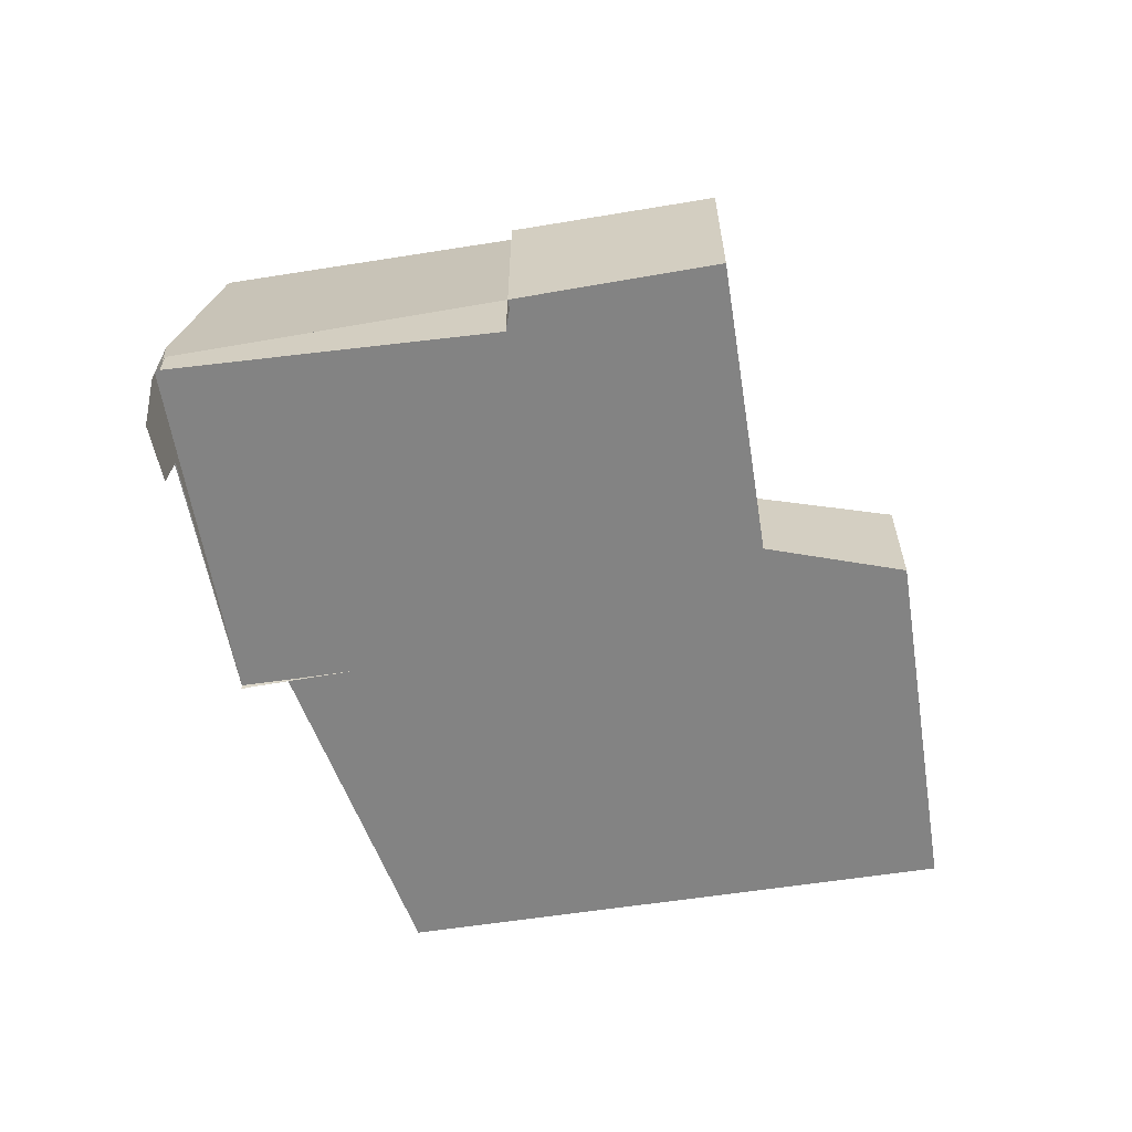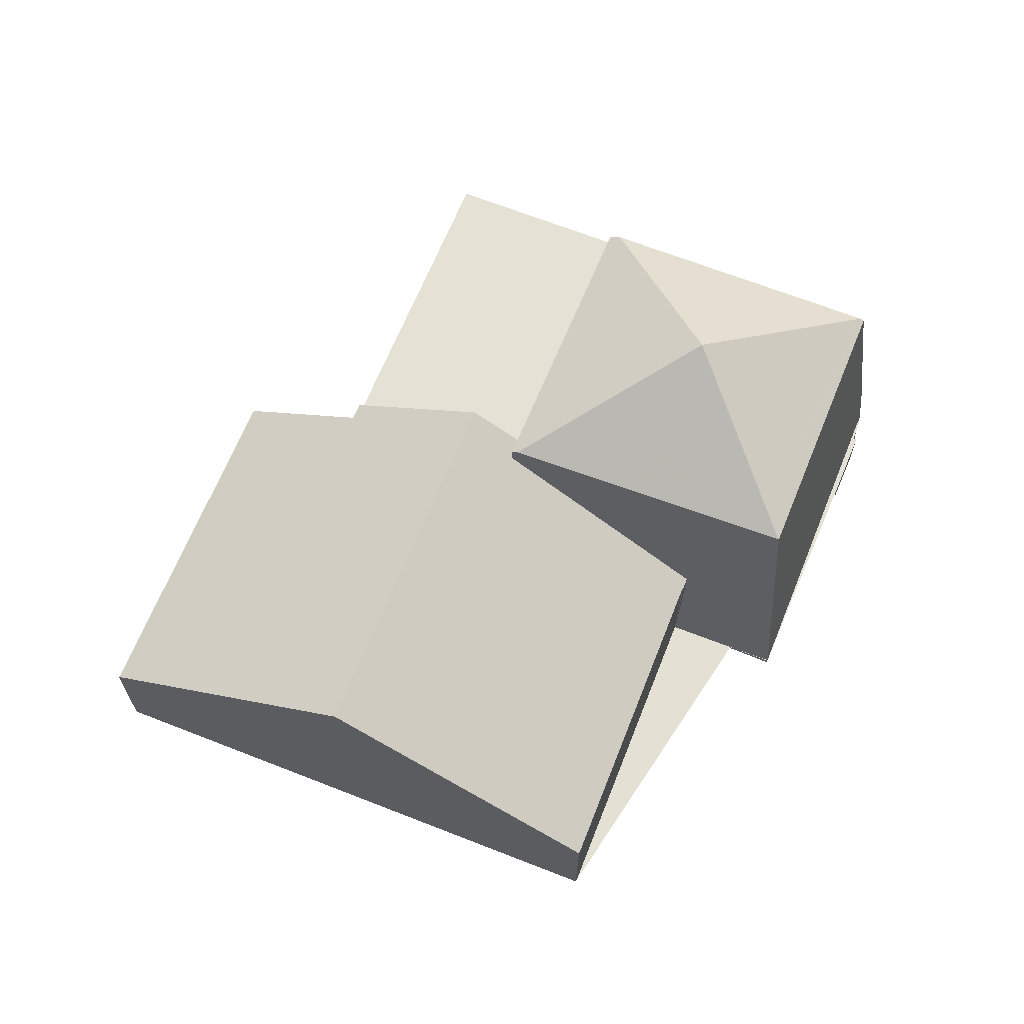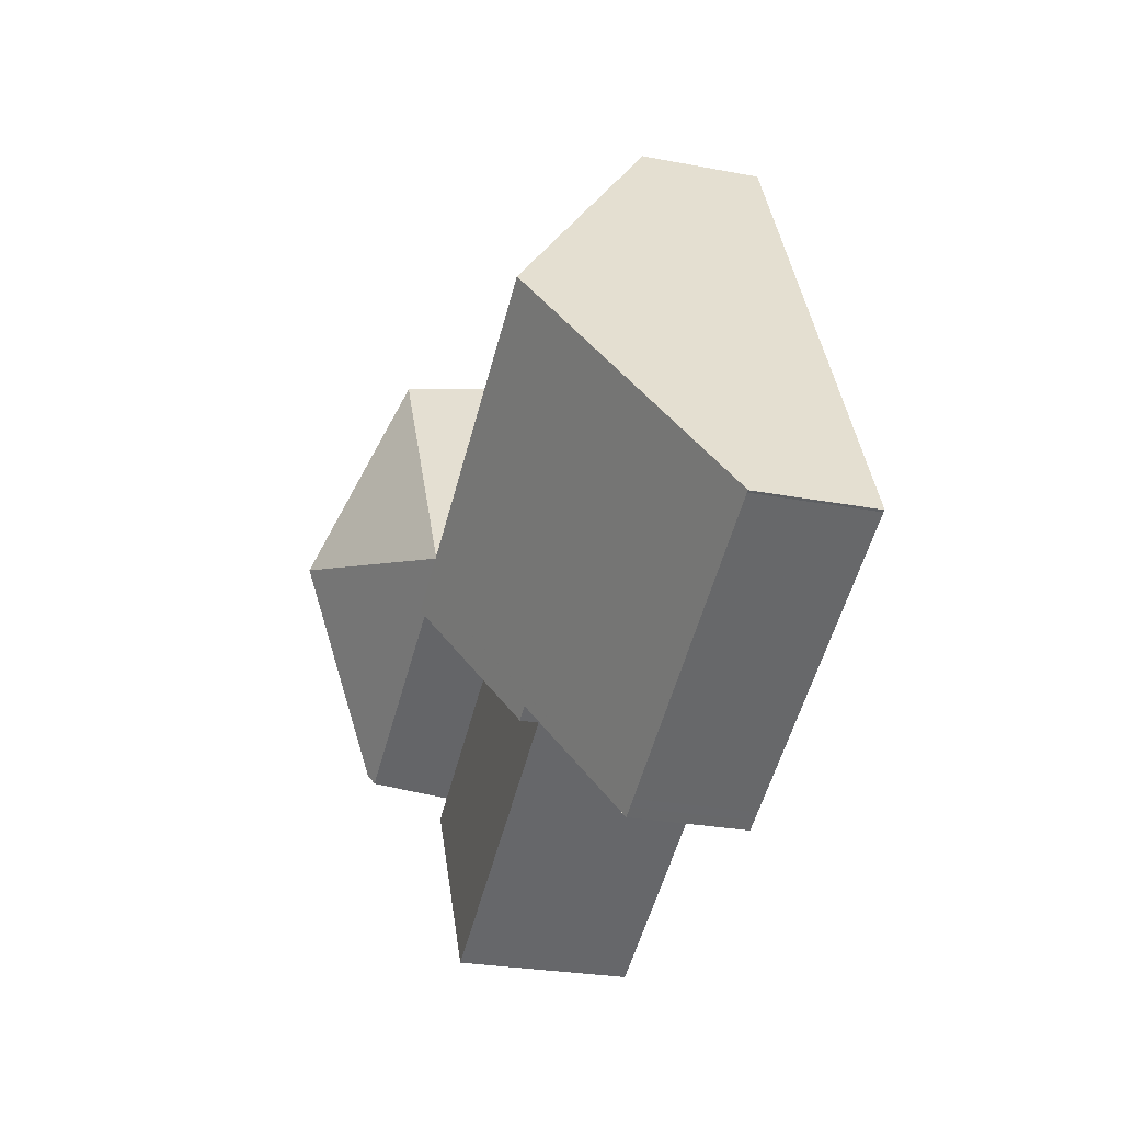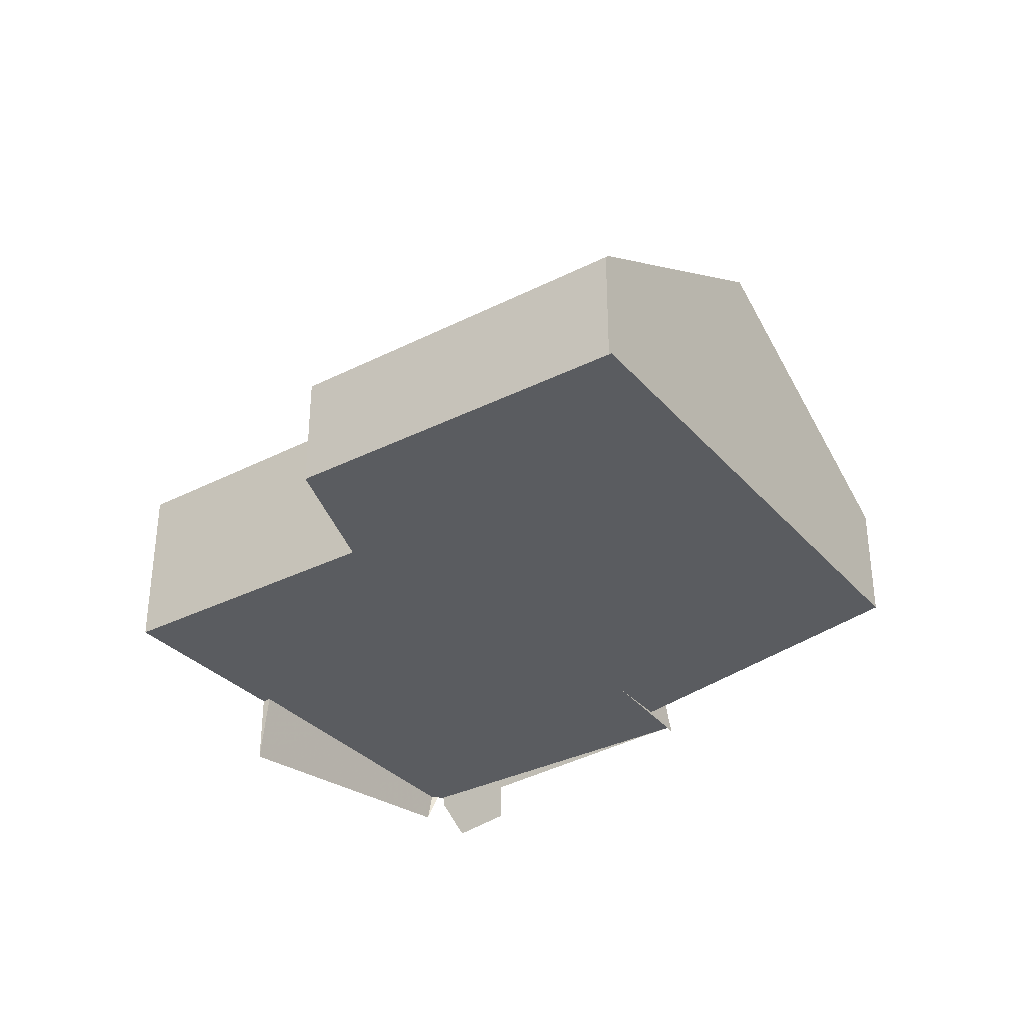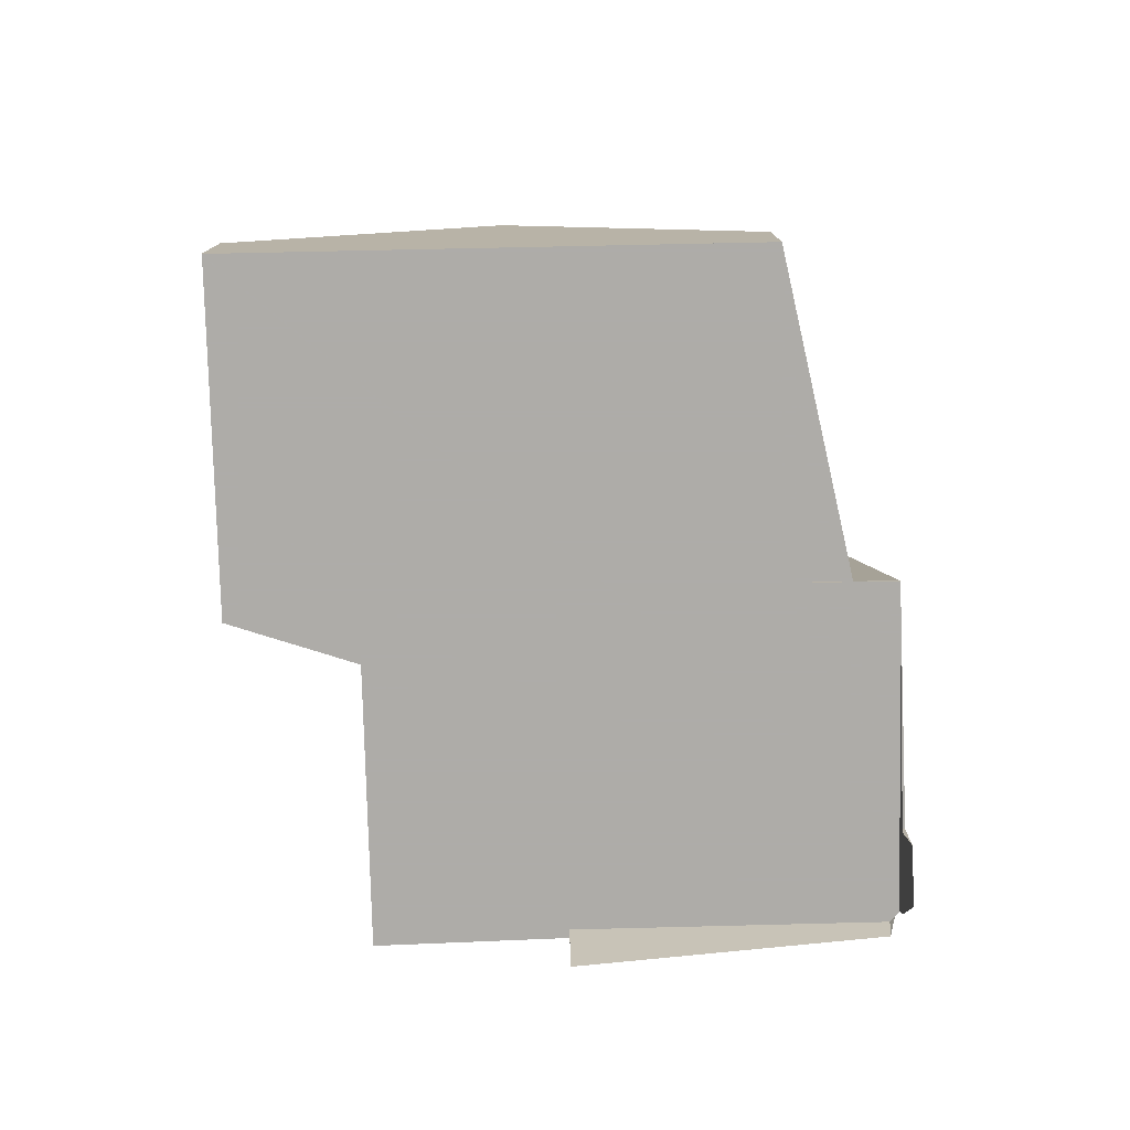
<metadata>
{"format":"obj","ext":"obj","renderer":"f3d","projection":"perspective","resolution":1024,"background":"white","views":[{"elev":-61.0,"azim":-55.5,"up":"+Z"},{"elev":65.2,"azim":137.2,"up":"+Z"},{"elev":-27.1,"azim":73.6,"up":"+Y"},{"elev":-33.6,"azim":60.0,"up":"+Z"},{"elev":-77.0,"azim":116.8,"up":"+Z"}]}
</metadata>
<code>
v -1717 -2347 4.269
v -1706 -2342 4.247
v -1706 -2342 4.254
v -1698 -2360 4.184
v -1698 -2360 4.191
v -1710 -2366 4.151
v -1712 -2361 6.922
v -1723 -2367 6.184
v -1729 -2348 -1.979
v -1727 -2347 -1.7
v -1727 -2348 -0.184
v -1730 -2349 -0.4968
v -1729 -2348 -0.4336
v -1730 -2350 -1.048
v -1719 -2344 -0.1993
v -1702 -2351 9.884
v -1705 -2346 6.633
v -1710 -2344 4.254
v -1712 -2349 6.571
v -1714 -2355 8.983
v -1702 -2351 9.884
v -1717 -2347 4.254
v -1714 -2357 9.879
v -1712 -2362 6.921
v -1726 -2356 6.447
v -1716 -2351 6.535
v -1700 -2357 6.366
v -1711 -2362 6.257
v -1726 -2360 6.348
v -1712 -2362 6.278
v -1707 -2360 6.301
v -1714 -2357 9.725
v -1715 -2357 9.73
v -1702 -2362 4.179
v -1719 -2345 9.481
v -1722 -2352 12.52
v -1729 -2350 9.467
v -1722 -2352 12.52
v -1724 -2359 9.461
v -1715 -2355 9.313
v -1715 -2356 8.982
v -1722 -2352 12.52
v -1722 -2352 12.52
v -1722 -2352 12.52
v -1703 -2350 8.99
v -1722 -2352 12.52
v -1724 -2365 6.231
v -1713 -2360 6.328
v -1719 -2345 6.702
v -1719 -2345 9.474
v -1729 -2350 9.382
v -1729 -2349 6.613
v -1730 -2349 1.943
v -1730 -2349 1.576
v -1719 -2344 -0.00834
v -1719 -2344 2.001
v -1729 -2350 9.467
v -1729 -2350 9.382
v -1724 -2359 9.227
v -1724 -2359 8.73
v -1722 -2364 6.241
v -1724 -2359 9.461
v -1729 -2350 9.467
v -1724 -2359 9.461
v -1729 -2349 6.613
v -1729 -2350 9.382
v -1730 -2349 1.576
v -1730 -2349 1.943
v -1725 -2360 6.357
v -1722 -2366 6.193
v -1726 -2360 -2.632
v -1727 -2351 10.5
v -1717 -2354 10.47
v -1720 -2347 10.46
v -1720 -2347 10.46
v -1724 -2357 10.51
v -1727 -2351 10.5
v -1717 -2354 10.47
v -1724 -2357 10.51
v -1715 -2355 9.313
v -1715 -2355 8.791
v -1715 -2355 9.178
v -1719 -2345 9.474
v -1719 -2345 9.481
v -1719 -2345 9.474
v -1719 -2345 6.702
v -1719 -2344 2.001
v -1719 -2344 -0.00834
v -1719 -2345 9.481
v -1715 -2355 9.313
v -1714 -2357 9.88
v -1714 -2357 9.88
v -1714 -2355 8.982
v -1714 -2356 9.295
v -1716 -2351 6.535
v -1713 -2358 9.263
v -1711 -2362 6.262
v -1717 -2347 0.1924
v -1718 -2348 4.251
v -1709 -2365 4.154
v -1725 -2351 11.19
v -1721 -2349 11.24
v -1718 -2348 9.433
v -1718 -2348 6.625
v -1728 -2352 6.537
v -1728 -2352 9.465
v -1718 -2348 9.433
v -1729 -2353 -1.547
v -1728 -2353 4.185
v -1718 -2348 4.251
v -1717 -2347 0.1924
v -1728 -2352 9.465
v -1726 -2352 10.5
v -1721 -2349 11.24
v -1720 -2349 10.46
v -1725 -2351 11.19
v -1710 -2344 4.297
v -1715 -2347 4.265
v -1717 -2347 4.254
v -1718 -2348 4.251
v -1706 -2342 4.32
v -1719 -2344 3.793
v -1730 -2349 5.043
v -1730 -2350 2.144
v -1730 -2350 -1.061
v -1719 -2344 -0.1599
v -1719 -2344 2.114
v -1730 -2349 5.043
v -1719 -2344 3.793
v -1716 -2350 5.84
v -1718 -2348 5.579
v -1719 -2344 -0.01956
v -1719 -2344 1.999
v -1719 -2344 3.811
v -1713 -2357 9.88
v -1713 -2357 9.88
v -1714 -2355 9.108
v -1714 -2355 8.983
v -1716 -2351 6.536
v -1711 -2361 6.982
v -1713 -2358 9.086
v -1716 -2350 5.84
v -1719 -2345 5.242
v -1719 -2345 5.242
v -1711 -2362 6.261
v -1709 -2365 4.153
v -1715 -2355 8.786
v -1715 -2355 9.181
v -1720 -2345 9.469
v -1713 -2360 6.328
v -1714 -2357 9.725
v -1712 -2362 6.921
v -1712 -2362 6.278
v -1715 -2355 6.438
v -1720 -2346 9.837
v -1716 -2354 9.753
v -1714 -2357 9.879
v -1714 -2357 9.879
v -1716 -2354 9.753
v -1720 -2346 9.837
v -1719 -2348 9.815
v -1720 -2345 9.469
v -1720 -2345 6.695
v -1720 -2345 1.994
v -1720 -2344 -0.0405
v -1720 -2345 3.928
v -1715 -2356 8.982
v -1715 -2357 9.73
v -1728 -2353 3.378
v -1725 -2360 2.293
v -1730 -2349 1.944
v -1730 -2349 -0.4937
v -1730 -2349 3.884
v -1723 -2364 6.236
v -1725 -2360 6.353
v -1722 -2366 6.189
v -1730 -2349 3.866
v -1730 -2349 3.884
v -1729 -2352 3.534
v -1724 -2359 9.227
v -1703 -2350 8.863
v -1714 -2355 8.795
v -1715 -2355 8.786
v -1715 -2355 6.438
v -1715 -2355 9.178
v -1715 -2355 8.791
v -1724 -2359 8.73
v -1725 -2360 2.293
v -1725 -2360 6.357
v -1715 -2355 6.438
v -1725 -2360 6.357
v -1715 -2355 9.178
v -1714 -2355 8.792
v -1715 -2355 8.791
v -1715 -2355 9.181
v -1725 -2360 6.353
v -1726 -2360 6.348
v -1724 -2359 9.227
v -1715 -2355 8.786
v -1726 -2360 -2.632
v -1710 -2366 4.166
v -1709 -2365 4.167
v -1709 -2365 4.168
v -1702 -2362 4.193
v -1698 -2360 4.206
v -1712 -2362 6.928
v -1722 -2366 6.194
v -1712 -2362 6.279
v -1711 -2361 6.93
v -1723 -2367 6.184
v -1722 -2366 6.189
v -1711 -2361 6.93
v -1708 -2360 6.936
v -1700 -2356 6.951
v -1712 -2362 6.928
v -1712 -2362 6.279
v -1715 -2347 4.265
v -1717 -2347 4.269
v -1717 -2347 0
v -1715 -2347 8.882e-16
v -1706 -2342 4.254
v -1706 -2342 4.247
v -1706 -2342 8.882e-16
v -1706 -2342 0
v -1706 -2342 4.32
v -1706 -2342 4.254
v -1706 -2342 0
v -1706 -2342 0
v -1698 -2360 4.191
v -1698 -2360 4.184
v -1698 -2360 -8.882e-16
v -1698 -2360 8.882e-16
v -1702 -2362 4.179
v -1698 -2360 4.191
v -1698 -2360 8.882e-16
v -1702 -2362 0
v -1710 -2366 4.166
v -1710 -2366 4.151
v -1710 -2366 0
v -1710 -2366 0
v -1712 -2362 6.921
v -1712 -2361 6.922
v -1712 -2361 0
v -1712 -2362 -8.882e-16
v -1723 -2367 6.184
v -1723 -2367 6.184
v -1723 -2367 0
v -1723 -2367 0
v -1727 -2347 -1.7
v -1729 -2348 -1.979
v -1729 -2348 0
v -1727 -2347 -2.22e-16
v -1727 -2348 -0.184
v -1727 -2347 -1.7
v -1727 -2347 -2.22e-16
v -1727 -2348 0
v -1720 -2344 -0.0405
v -1727 -2348 -0.184
v -1727 -2348 0
v -1720 -2344 0
v -1730 -2349 -0.4937
v -1730 -2349 -0.4968
v -1730 -2349 -5.551e-17
v -1730 -2349 0
v -1729 -2348 -1.979
v -1729 -2348 -0.4336
v -1729 -2348 0
v -1729 -2348 0
v -1730 -2349 1.576
v -1730 -2350 -1.048
v -1730 -2350 0
v -1730 -2349 0
v -1719 -2344 -0.1599
v -1719 -2344 -0.1993
v -1719 -2344 0
v -1719 -2344 0
v -1703 -2350 8.863
v -1705 -2346 6.633
v -1705 -2346 0
v -1703 -2350 -1.776e-15
v -1706 -2342 4.247
v -1710 -2344 4.254
v -1710 -2344 0
v -1706 -2342 8.882e-16
v -1700 -2356 6.951
v -1702 -2351 9.884
v -1702 -2351 0
v -1700 -2356 0
v -1698 -2360 4.206
v -1700 -2357 6.366
v -1700 -2357 0
v -1698 -2360 0
v -1712 -2361 6.922
v -1711 -2362 6.257
v -1711 -2362 -8.882e-16
v -1712 -2361 0
v -1709 -2365 4.154
v -1702 -2362 4.179
v -1702 -2362 0
v -1709 -2365 0
v -1702 -2351 9.884
v -1703 -2350 8.99
v -1703 -2350 0
v -1702 -2351 0
v -1726 -2360 6.348
v -1724 -2365 6.231
v -1724 -2365 0
v -1726 -2360 0
v -1719 -2344 -0.1993
v -1719 -2344 -0.00834
v -1719 -2344 0
v -1719 -2344 0
v -1730 -2349 -0.4968
v -1730 -2349 1.576
v -1730 -2349 0
v -1730 -2349 -5.551e-17
v -1722 -2366 6.189
v -1722 -2366 6.193
v -1722 -2366 0
v -1722 -2366 -8.882e-16
v -1709 -2365 4.153
v -1709 -2365 4.154
v -1709 -2365 0
v -1709 -2365 0
v -1730 -2350 -1.061
v -1729 -2353 -1.547
v -1729 -2353 0
v -1730 -2350 0
v -1710 -2344 4.254
v -1715 -2347 4.265
v -1715 -2347 8.882e-16
v -1710 -2344 0
v -1717 -2347 4.269
v -1717 -2347 4.254
v -1717 -2347 8.882e-16
v -1717 -2347 0
v -1705 -2346 6.633
v -1706 -2342 4.32
v -1706 -2342 0
v -1705 -2346 0
v -1730 -2350 -1.048
v -1730 -2350 -1.061
v -1730 -2350 0
v -1730 -2350 0
v -1717 -2347 0.1924
v -1719 -2344 -0.1599
v -1719 -2344 0
v -1717 -2347 0
v -1719 -2344 -0.00834
v -1719 -2344 -0.01956
v -1719 -2344 0
v -1719 -2344 0
v -1710 -2366 4.151
v -1709 -2365 4.153
v -1709 -2365 0
v -1710 -2366 0
v -1722 -2366 6.193
v -1712 -2362 6.278
v -1712 -2362 0
v -1722 -2366 0
v -1719 -2344 -0.01956
v -1720 -2344 -0.0405
v -1720 -2344 0
v -1719 -2344 0
v -1729 -2348 -0.4336
v -1730 -2349 -0.4937
v -1730 -2349 0
v -1729 -2348 0
v -1723 -2367 6.184
v -1722 -2366 6.189
v -1722 -2366 -8.882e-16
v -1723 -2367 0
v -1703 -2350 8.99
v -1703 -2350 8.863
v -1703 -2350 -1.776e-15
v -1703 -2350 0
v -1729 -2353 -1.547
v -1726 -2360 -2.632
v -1726 -2360 -4.441e-16
v -1729 -2353 0
v -1711 -2362 6.257
v -1710 -2366 4.166
v -1710 -2366 0
v -1711 -2362 -8.882e-16
v -1698 -2360 4.184
v -1698 -2360 4.206
v -1698 -2360 0
v -1698 -2360 -8.882e-16
v -1724 -2365 6.231
v -1723 -2367 6.184
v -1723 -2367 0
v -1724 -2365 0
v -1700 -2357 6.366
v -1700 -2356 6.951
v -1700 -2356 0
v -1700 -2357 0
v -1729 -2348 0
v -1727 -2347 0
v -1727 -2348 0
v -1719 -2344 0
v -1717 -2347 0
v -1706 -2342 0
v -1706 -2342 0
v -1698 -2360 0
v -1698 -2360 0
v -1710 -2366 0
v -1712 -2361 0
v -1723 -2367 0
v -1730 -2350 0
v -1730 -2349 0
v -1729 -2348 0
f 117 18 2 3 121
f 212 97 145 209
f 147 60 69 154
f 215 24 30 216
f 203 100 146 202
f 33 23 32
f 205 4 5 34 204
f 79 38 36 78
f 182 19 17 181
f 101 72 74 102
f 148 59 60 147
f 105 25 109
f 130 26 104 131
f 113 76 62 112
f 211 176 8 210
f 175 29 71 170
f 155 74 72 57 58 149
f 115 73 43 114
f 116 42 76 113
f 198 64 79 78 156 195
f 161 107 80 159
f 163 86 85 162
f 165 132 133 164
f 164 133 134 166
f 138 20 137
f 118 18 117
f 137 20 45 16 136
f 193 139 19 182
f 213 31 97 212
f 98 22 99
f 204 34 100 203
f 214 27 31 213
f 102 46 44 101
f 103 35 50 49 104
f 105 52 51 37 106
f 125 14 54 53 124
f 127 56 55 15 126
f 178 128 177
f 129 56 127
f 112 63 77 113
f 114 75 115
f 113 77 116
f 160 84 107 161
f 142 120 119 1 118 117 19 139
f 121 17 19 117
f 166 134 143 86 163
f 179 109 169
f 126 111 110 127
f 177 128 52 105 109 179
f 131 104 49 144
f 131 110 130
f 132 88 87 133
f 133 87 122 134
f 137 94 93 138
f 136 92 94 137
f 194 95 139 193
f 140 96 141
f 141 96 91 135
f 139 95 142
f 134 122 143
f 144 129 127 110 131
f 208 153 70 207
f 202 146 6 201
f 147 81 82 148
f 209 145 28 7 152 206
f 149 83 89 155
f 195 156 90 192
f 159 73 115 161
f 162 66 65 163
f 172 13 9 10 11 165 164 171
f 171 164 166 123 173
f 161 115 75 160
f 163 65 123 166
f 167 93 94 168
f 168 94 92 158
f 157 91 96 151
f 171 68 67 12 172
f 173 68 171
f 207 70 176 211
f 170 69 175
f 177 124 53 178
f 169 108 125 124 179
f 179 124 177
f 181 45 20 182
f 183 41 48 184
f 185 40 103 104 26 186
f 187 25 105 106 39 180
f 188 169 109 25 189
f 190 150 61 191
f 193 138 93 194
f 196 174 47 197
f 194 93 167 199
f 200 108 169 188
f 191 61 174 196
f 182 20 138 193
f 189 25 187
f 201 28 145 202
f 203 97 31 204
f 204 31 27 205
f 202 145 97 203
f 207 61 150 208
f 206 151 96 140 209
f 210 47 174 211
f 211 174 61 207
f 212 140 141 213
f 213 141 135 21 214
f 209 140 212
f 216 48 41 33 32 215
f 218 219 220 217
f 222 223 224 221
f 226 227 228 225
f 230 231 232 229
f 234 235 236 233
f 238 239 240 237
f 242 243 244 241
f 246 247 248 245
f 250 251 252 249
f 254 255 256 253
f 258 259 260 257
f 262 263 264 261
f 266 267 268 265
f 270 271 272 269
f 274 275 276 273
f 278 279 280 277
f 282 283 284 281
f 286 287 288 285
f 290 291 292 289
f 294 295 296 293
f 298 299 300 297
f 302 303 304 301
f 306 307 308 305
f 310 311 312 309
f 314 315 316 313
f 318 319 320 317
f 322 323 324 321
f 326 327 328 325
f 330 331 332 329
f 334 335 336 333
f 338 339 340 337
f 342 343 344 341
f 346 347 348 345
f 350 351 352 349
f 354 355 356 353
f 358 359 360 357
f 362 363 364 361
f 366 367 368 365
f 370 371 372 369
f 374 375 376 373
f 378 379 380 377
f 382 383 384 381
f 386 387 388 385
f 390 391 392 389
f 394 395 396 393
f 398 399 400 401 402 403 404 405 406 407 408 409 410 411 397

</code>
